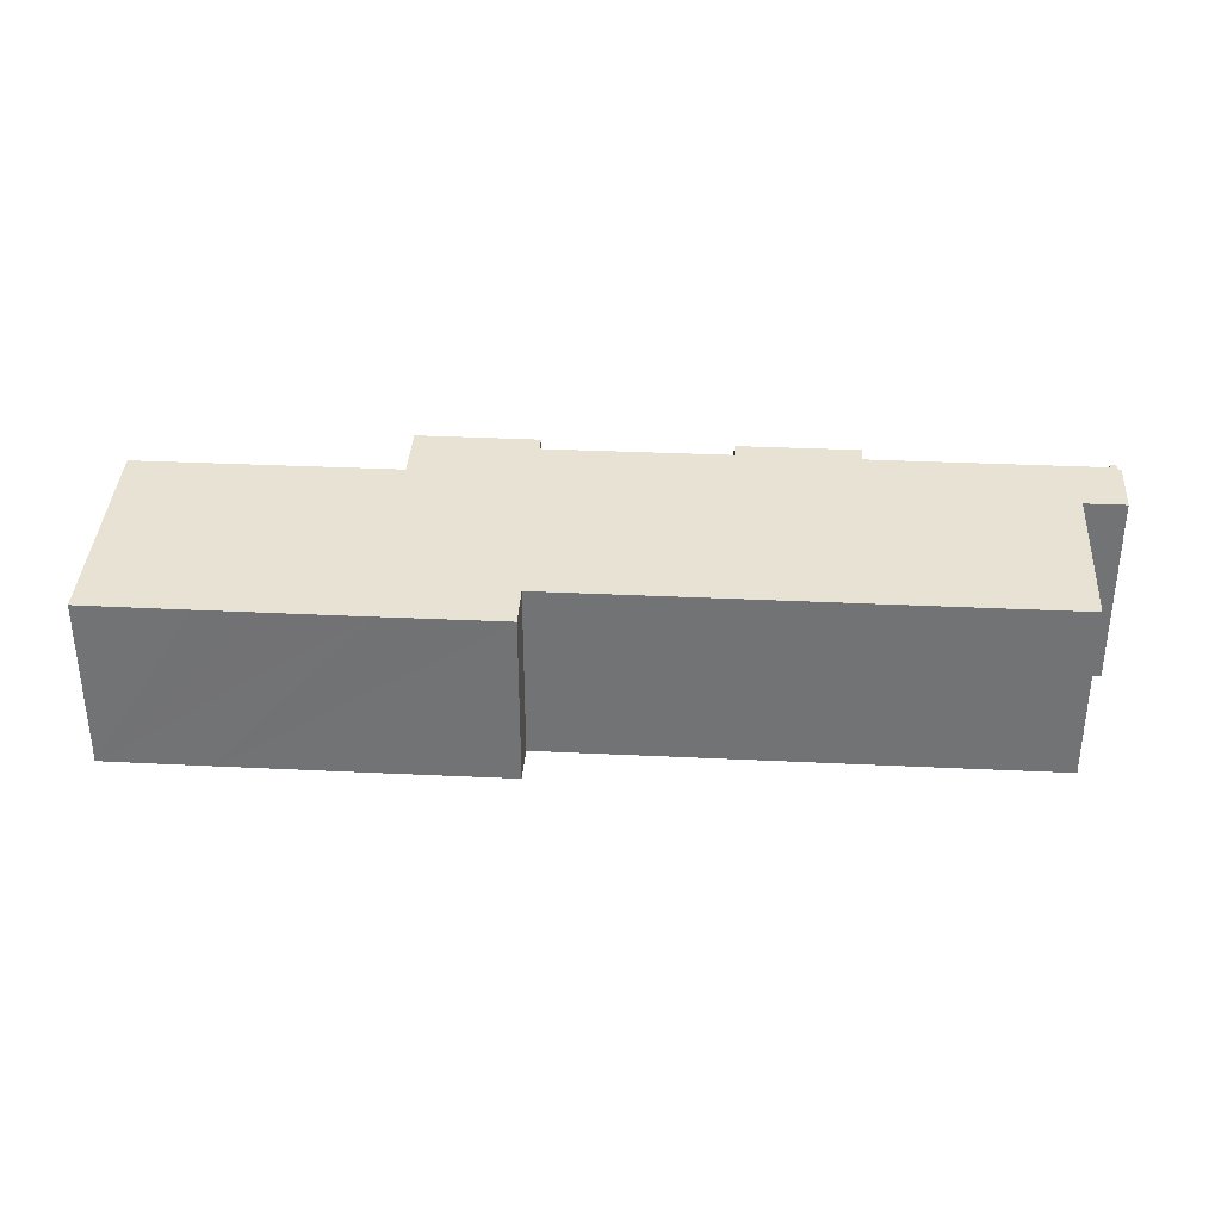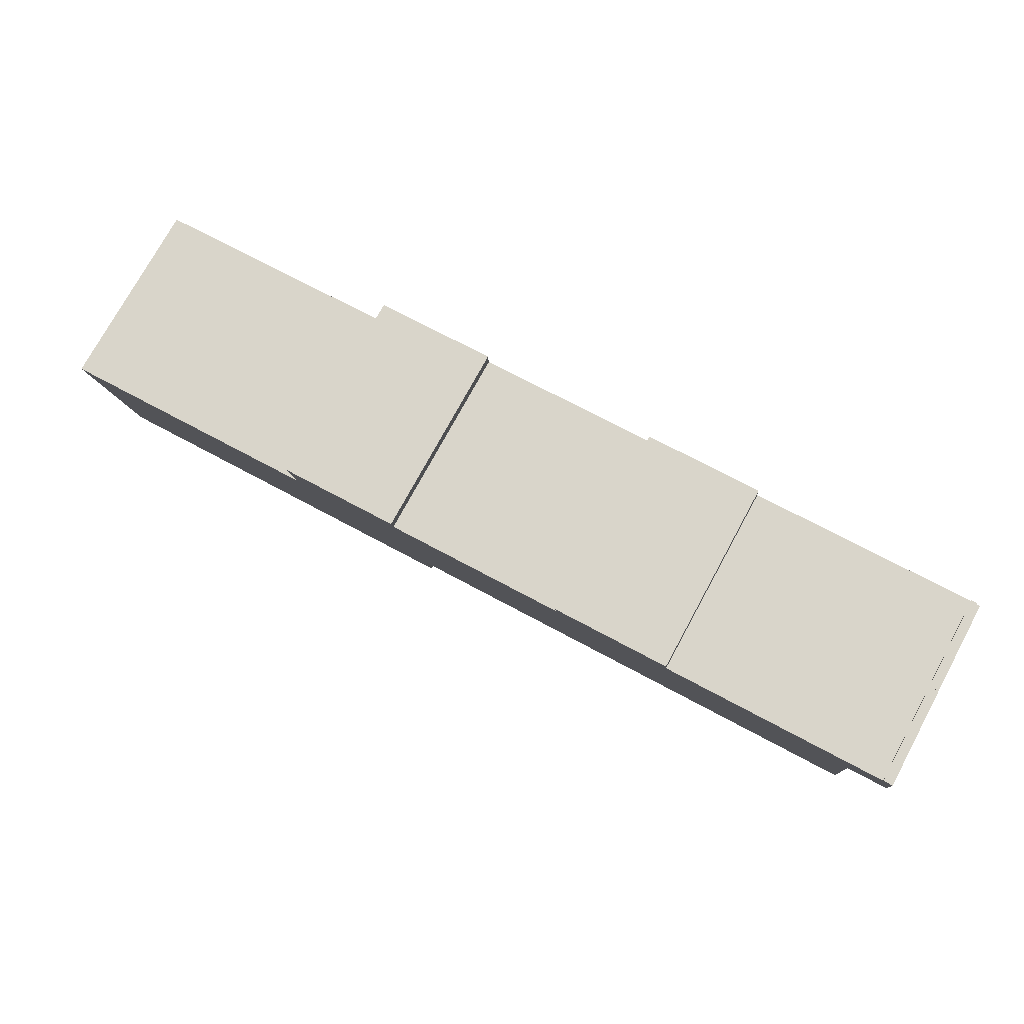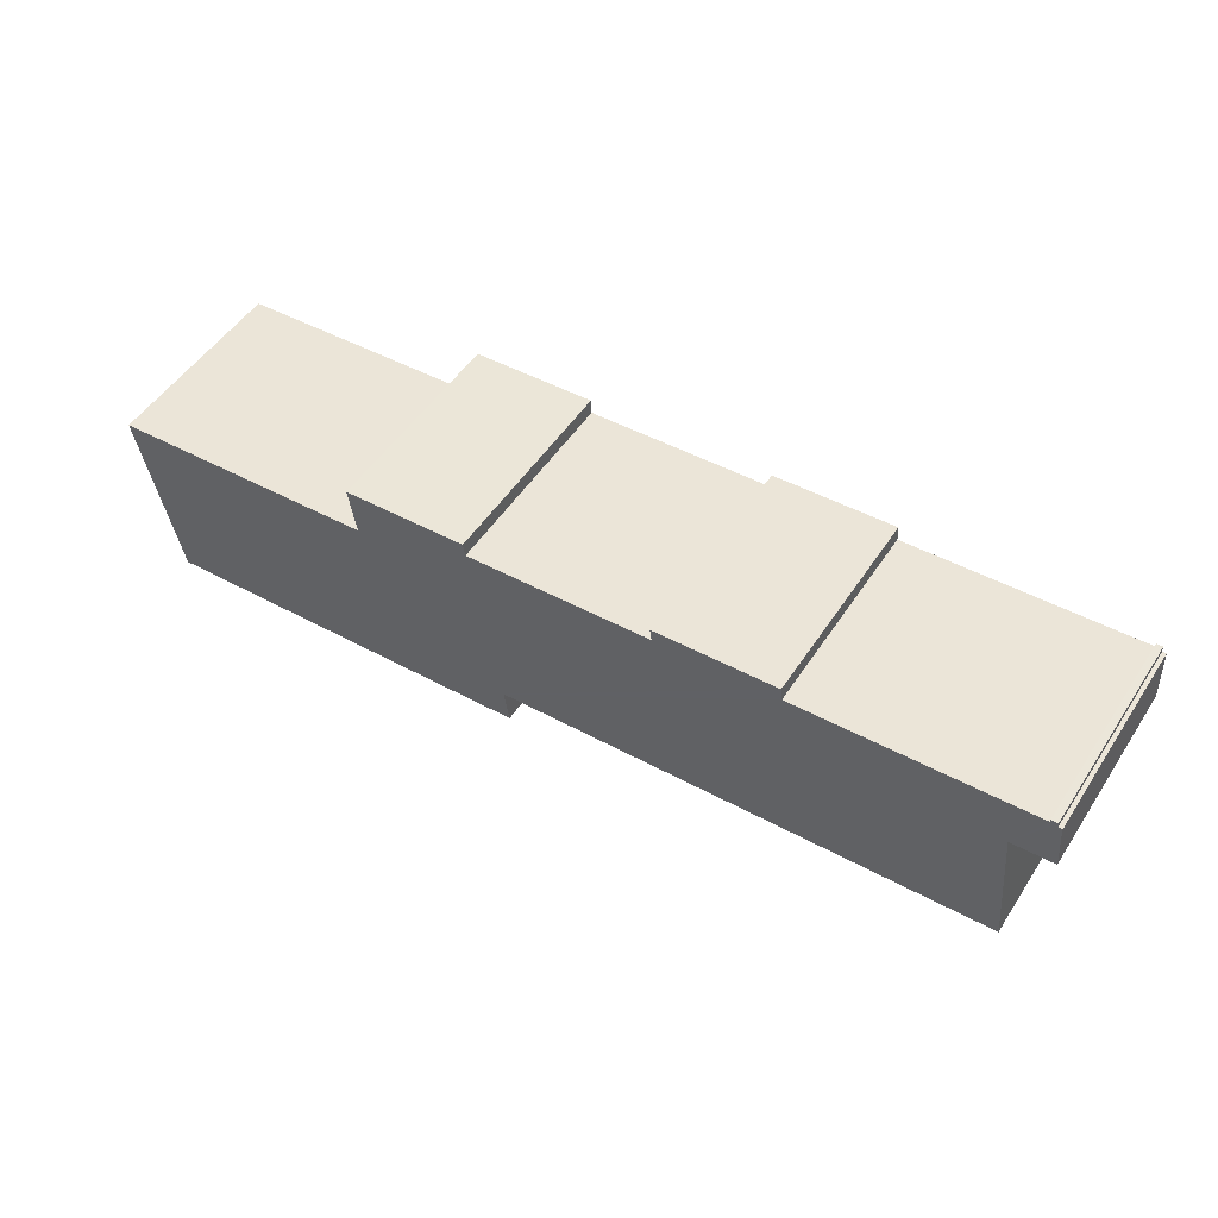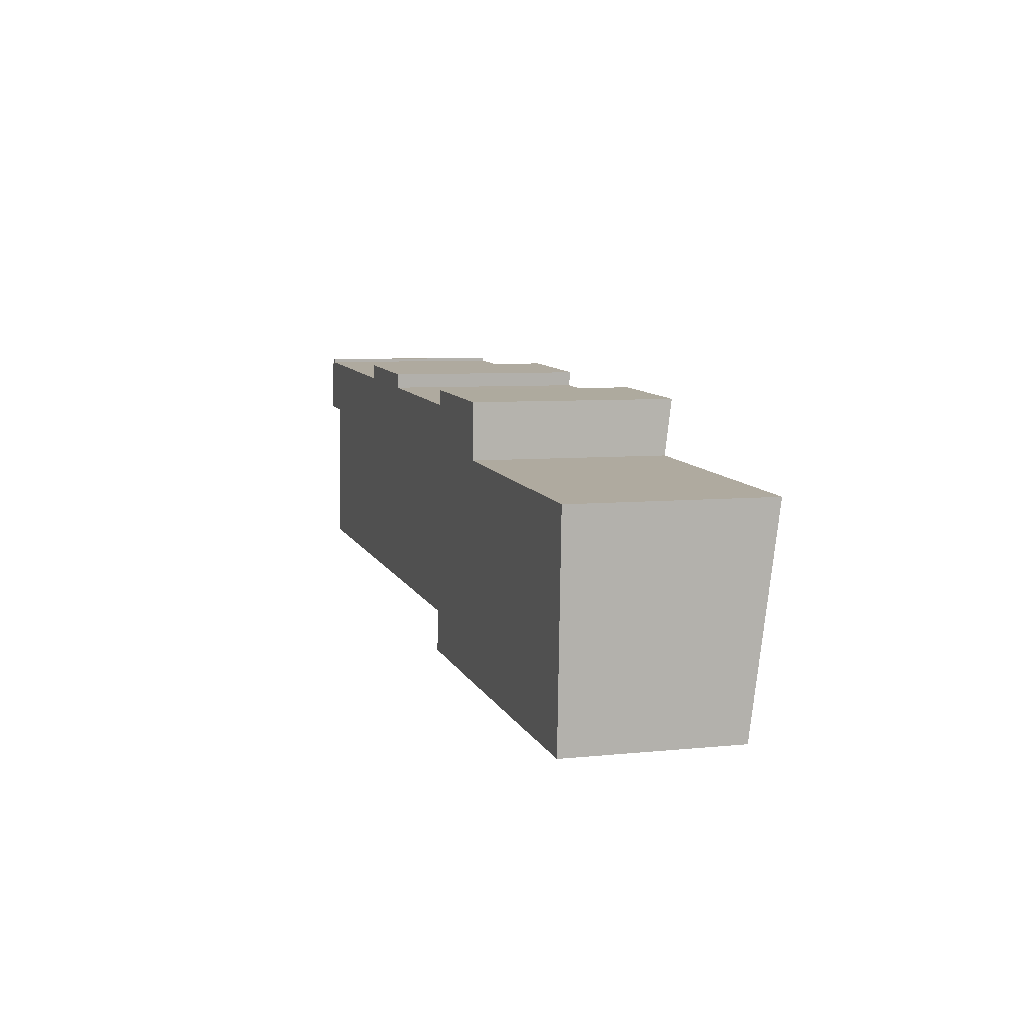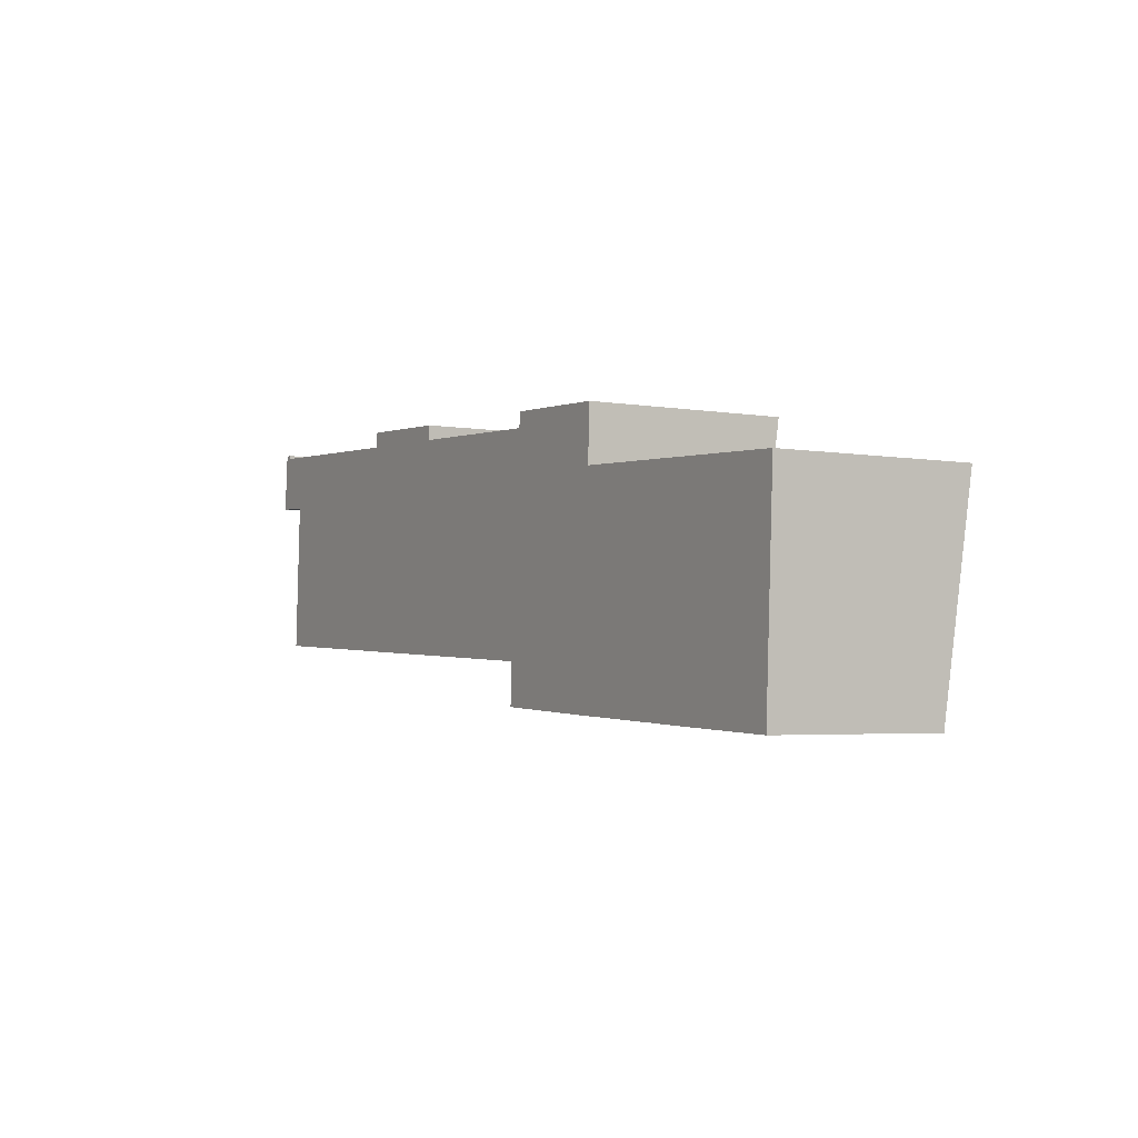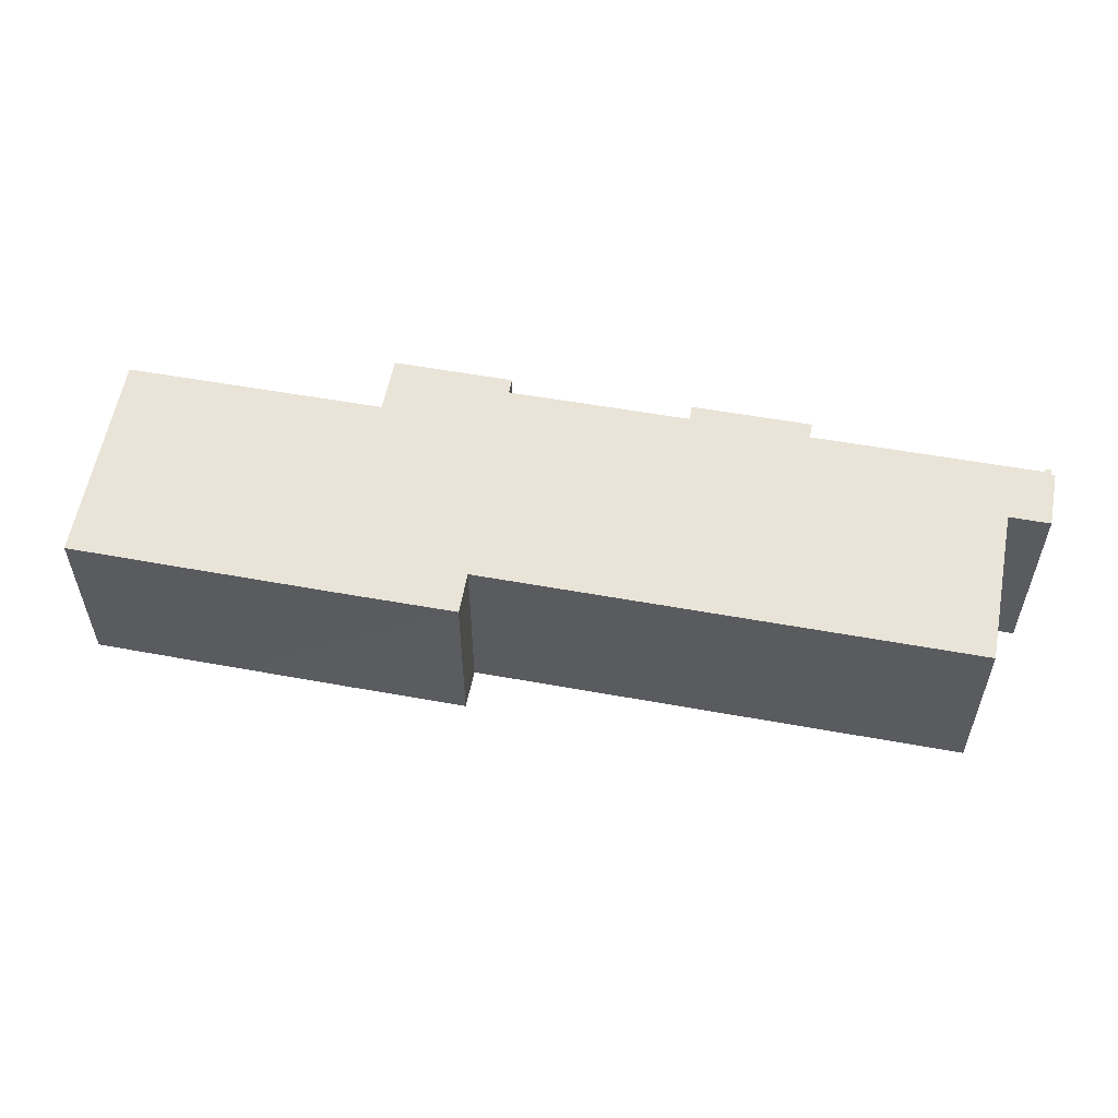
<metadata>
{"format":"obj","ext":"obj","renderer":"f3d","projection":"perspective","resolution":1024,"background":"white","views":[{"elev":33.8,"azim":-173.5,"up":"+Y"},{"elev":75.0,"azim":-151.5,"up":"+Z"},{"elev":50.9,"azim":-147.8,"up":"+Z"},{"elev":6.7,"azim":73.1,"up":"+Z"},{"elev":-3.5,"azim":59.5,"up":"+Z"},{"elev":54.4,"azim":-166.3,"up":"+Y"}]}
</metadata>
<code>
v  0.515 7.873 2.396
v  0.508 7.858 2.256
v  0.263 7.873 2.405
v  0.102 7.848 2.182
v  1.648 7.611 -0.077
v  0 7.611 4.66e-16
v  0.252 7.848 2.175
v  0.977 7.858 2.233
v  9.638 7.858 1.818
v  14.46 7.923 2.182
v  14.42 7.86 1.603
v  9.667 7.923 2.417
v  1.467 7.218 -3.692
v  21.17 6.95 -7.114
v  1.343 6.949 -6.168
v  21.71 7.859 1.248
v  26.03 6.771 -8.997
v  21.09 6.772 -8.75
v  21.74 7.924 1.845
v  26.57 7.925 1.623
v  26.49 7.688 -0.559
v  30.37 6.772 -9.195
v  36.98 7.688 -1.07
v  32.27 6.772 -9.286
v  36.85 7.403 -3.692
v  36.57 6.774 -9.474
v  0.515 -1.467e-16 2.396
v  0.508 -1.381e-16 2.256
v  14.46 -1.336e-16 2.182
v  14.42 -9.816e-17 1.603
v  26.57 -9.938e-17 1.623
v  26.49 3.423e-17 -0.559
v  36.98 6.552e-17 -1.07
v  36.57 5.801e-16 -9.474
v  36.85 2.261e-16 -3.692
v  9.638 -1.113e-16 1.818
v  0.977 -1.367e-16 2.233
v  9.667 -1.48e-16 2.417
v  21.71 -7.642e-17 1.248
v  21.74 -1.13e-16 1.845
v  0.102 -1.336e-16 2.182
v  0.252 -1.332e-16 2.175
v  0.263 -1.473e-16 2.405
v  21.17 4.356e-16 -7.114
v  21.09 5.358e-16 -8.75
v  1.343 3.777e-16 -6.168
v  1.648 4.715e-18 -0.077
v  1.467 2.261e-16 -3.692
v  0 0 0
v  32.27 5.686e-16 -9.286
v  30.37 5.63e-16 -9.195
v  26.03 5.509e-16 -8.997
g defaultobject
f 1 2 3
f 4 5 6
f 5 4 7
f 5 7 3
f 5 3 2
f 5 2 8
f 5 8 9
f 10 11 12
f 13 14 15
f 14 13 5
f 14 5 9
f 14 9 12
f 14 12 11
f 14 11 16
f 14 17 18
f 17 14 16
f 17 16 19
f 17 19 20
f 17 20 21
f 21 22 17
f 22 21 23
f 22 23 24
f 24 23 25
f 24 25 26
f 27 2 1
f 2 27 28
f 29 11 10
f 11 29 30
f 31 21 20
f 21 31 32
f 33 25 23
f 25 33 26
f 26 33 34
f 34 33 35
f 28 8 2
f 8 28 9
f 9 28 36
f 36 28 37
f 38 10 12
f 10 38 29
f 30 16 11
f 16 30 39
f 19 31 20
f 31 19 40
f 32 23 21
f 23 32 33
f 41 7 4
f 7 41 42
f 43 1 3
f 1 43 27
f 9 38 12
f 38 9 36
f 16 40 19
f 40 16 39
f 18 44 14
f 44 18 45
f 46 13 15
f 13 46 5
f 5 46 47
f 47 46 48
f 6 41 4
f 41 6 49
f 7 43 3
f 43 7 42
f 34 24 26
f 24 34 22
f 22 34 17
f 17 34 50
f 17 50 18
f 18 50 51
f 18 51 52
f 18 52 45
f 44 15 14
f 15 44 46
f 47 6 5
f 6 47 49
f 35 50 34
f 50 35 33
f 50 33 32
f 50 32 51
f 51 32 52
f 52 32 45
f 45 32 31
f 45 31 39
f 39 31 40
f 45 39 44
f 39 46 44
f 46 39 30
f 46 30 29
f 46 29 36
f 46 36 48
f 48 36 47
f 47 36 37
f 47 37 49
f 49 37 28
f 49 28 27
f 49 27 42
f 42 27 43
f 41 49 42
f 38 36 29

</code>
